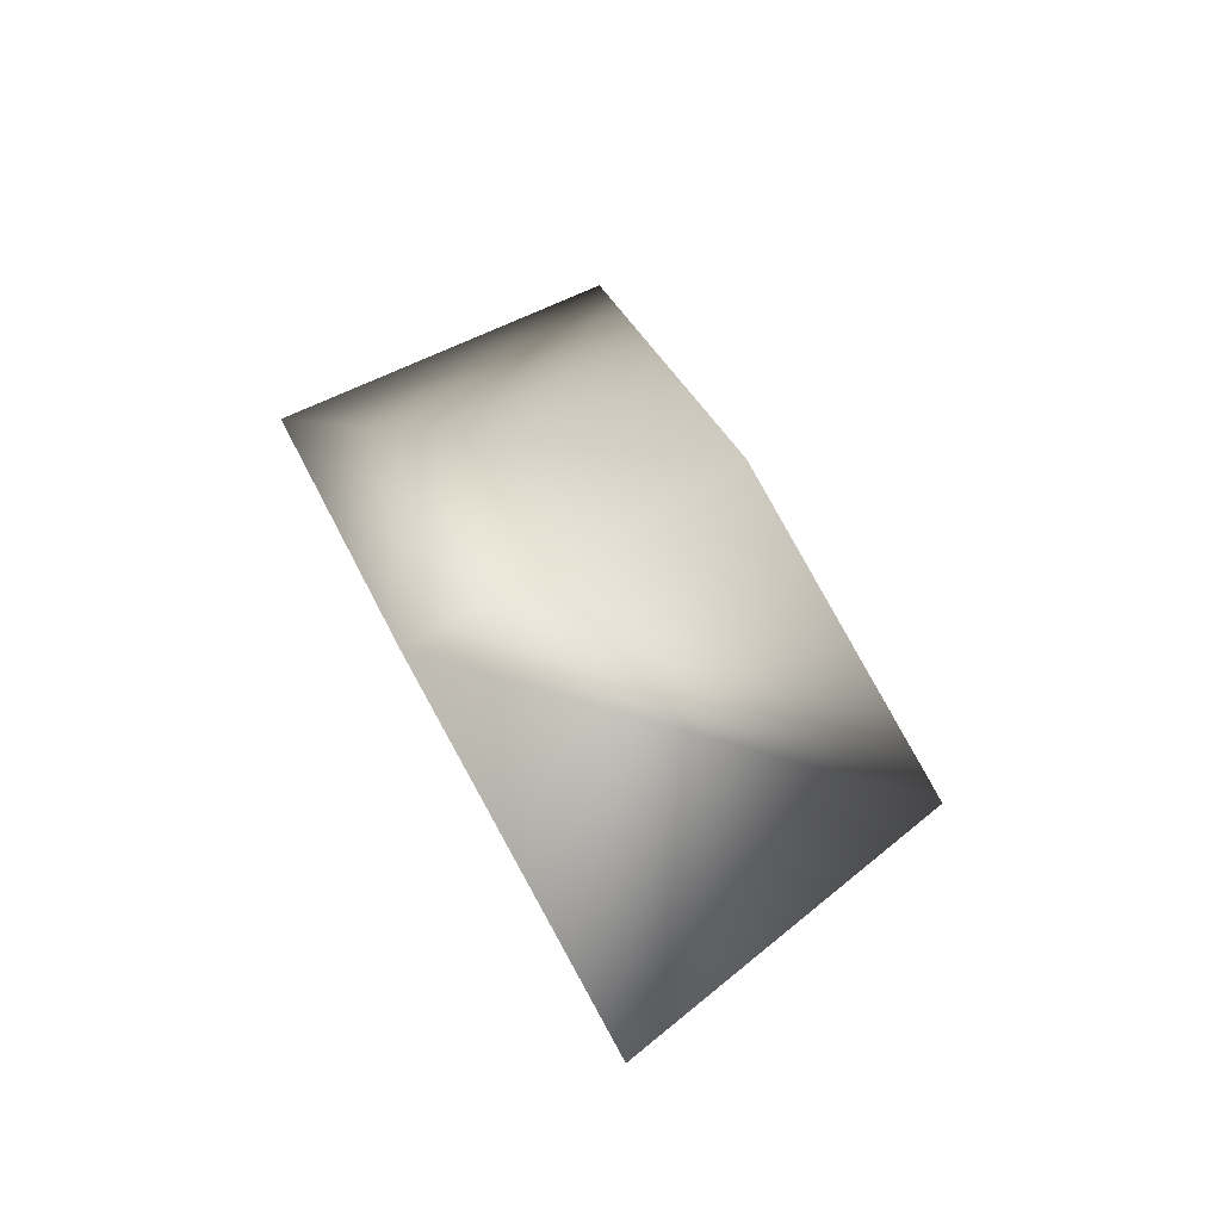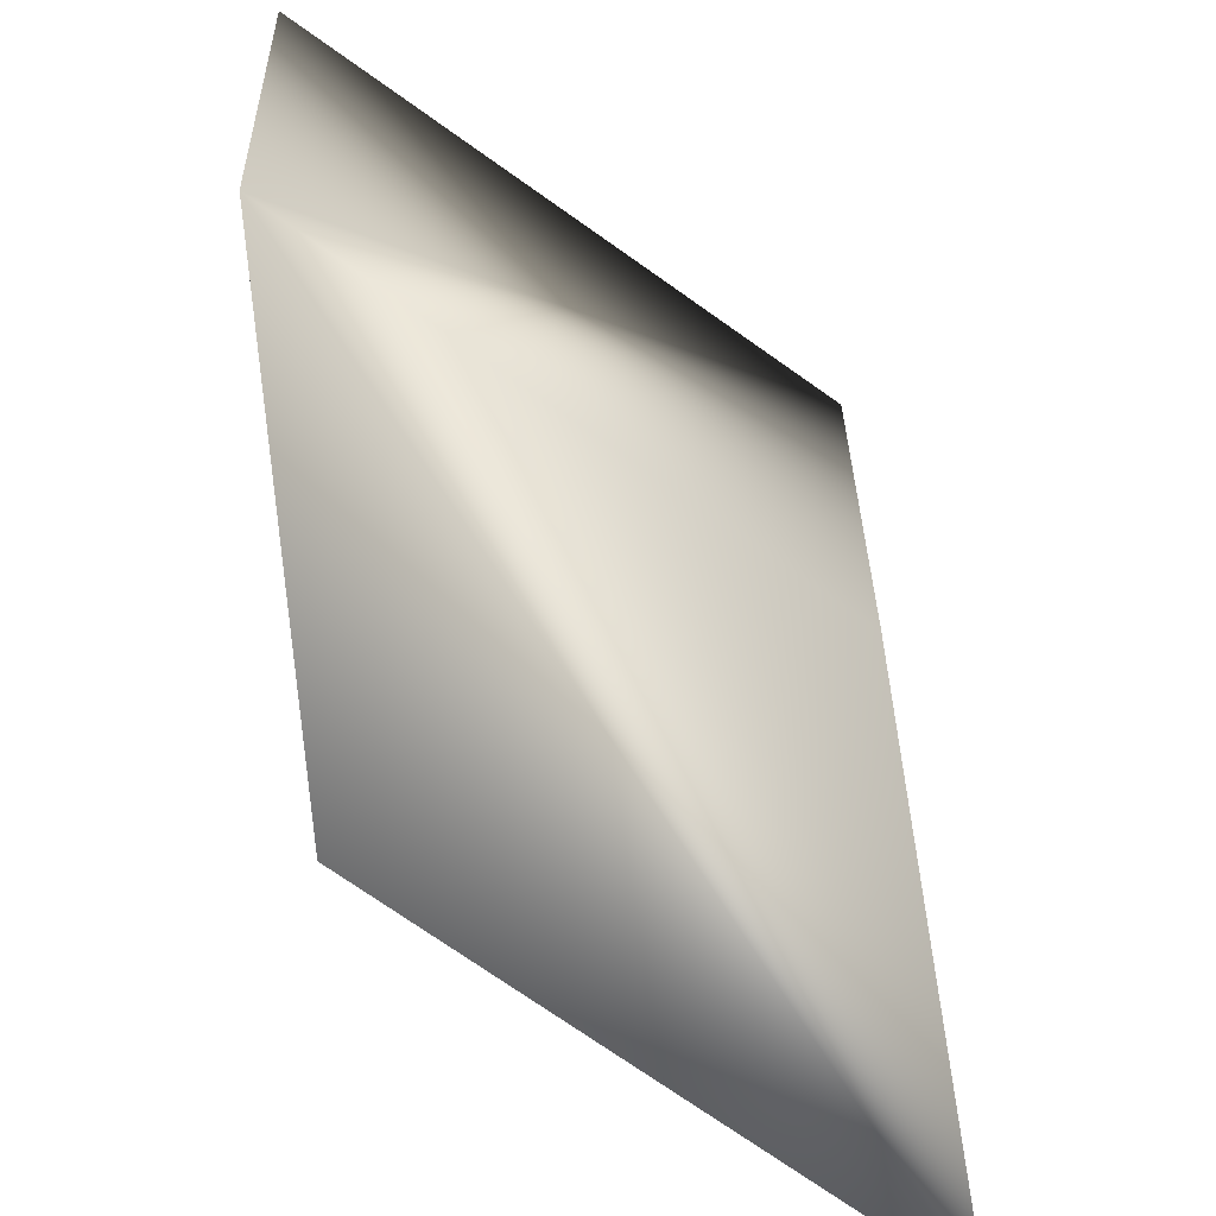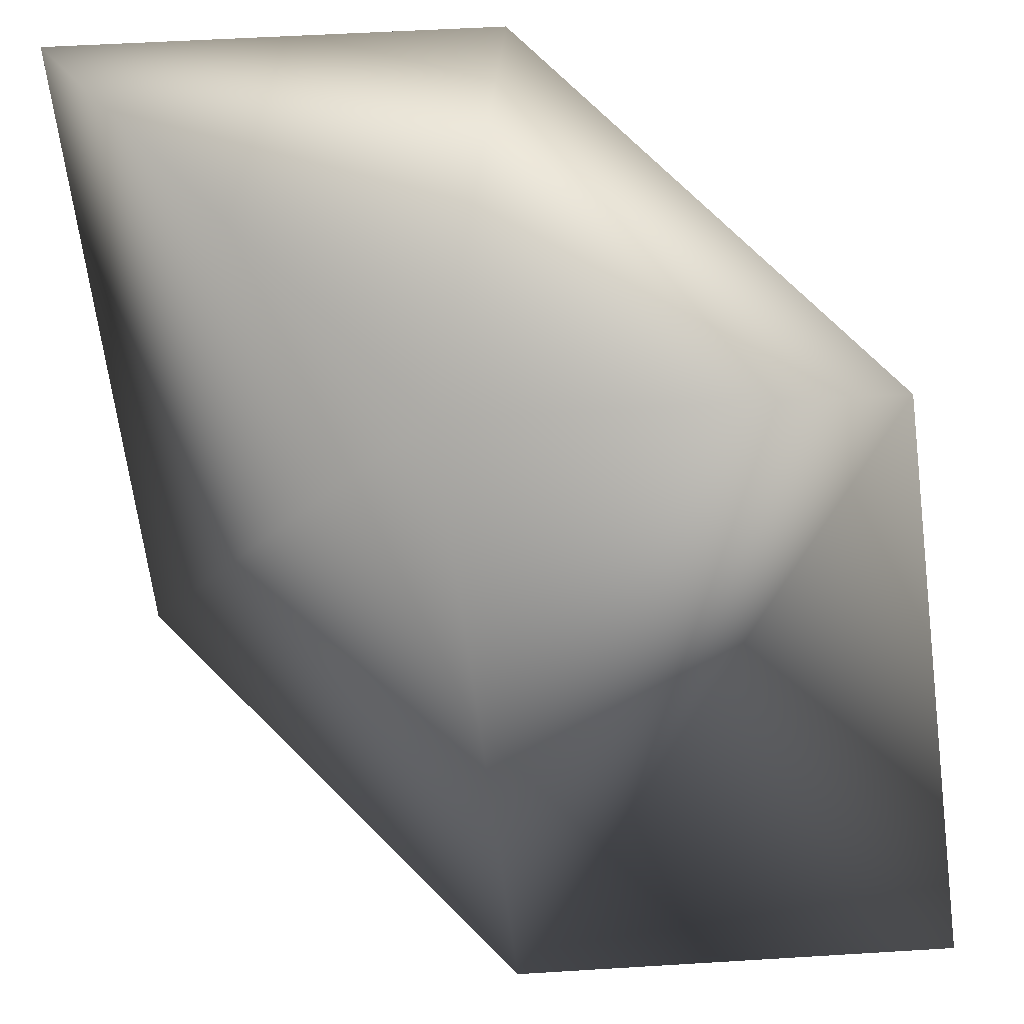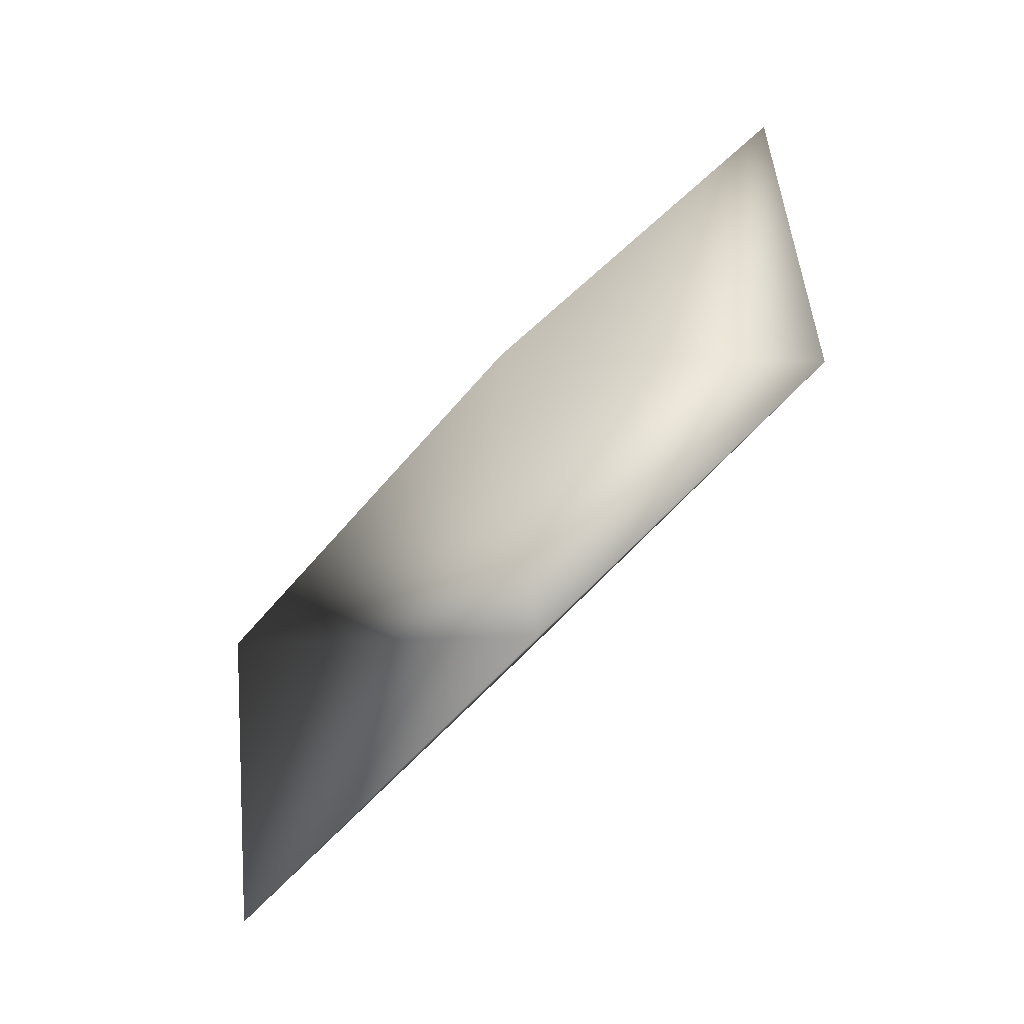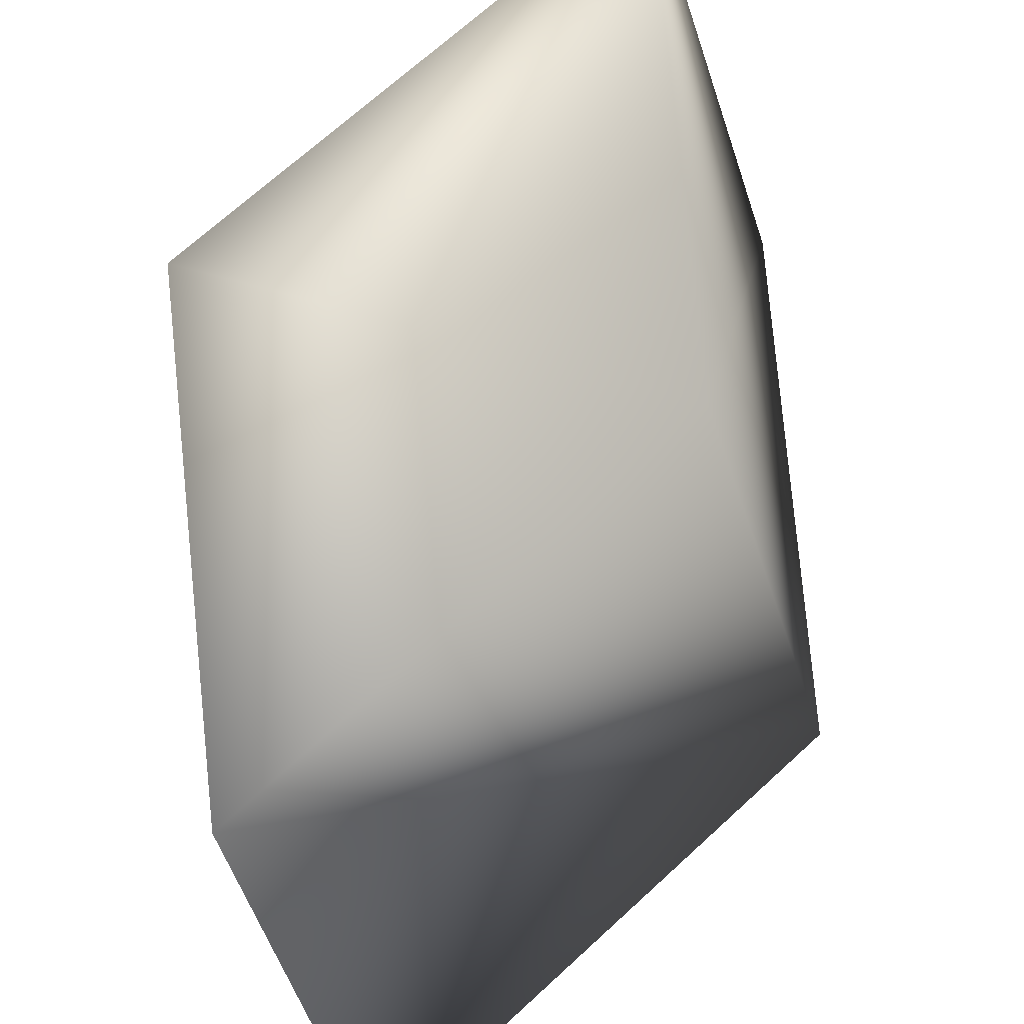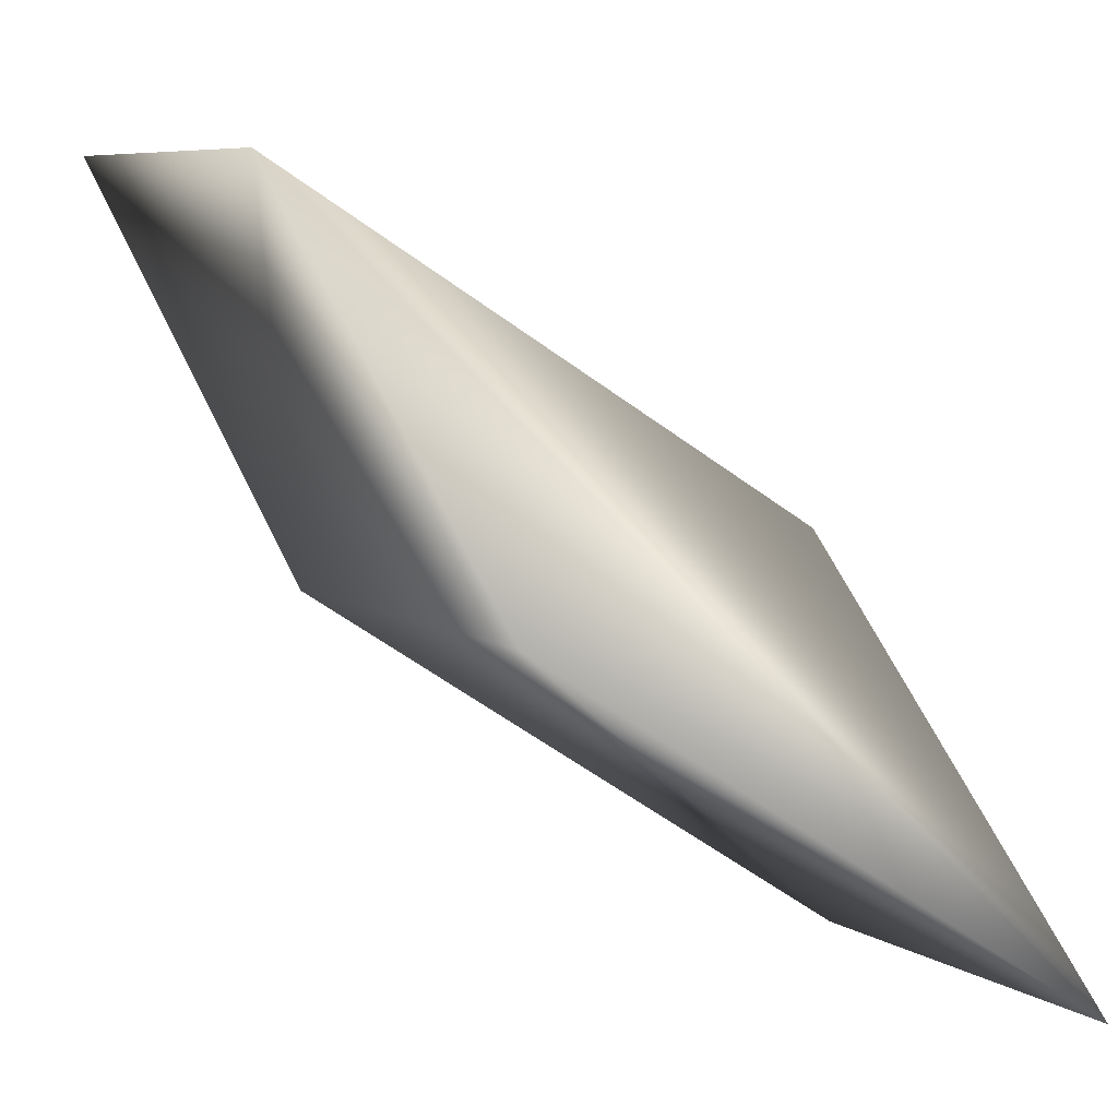
<metadata>
{"format":"obj","ext":"obj","renderer":"f3d","projection":"perspective","resolution":1024,"background":"white","views":[{"elev":-15.7,"azim":-6.2,"up":"+Z"},{"elev":31.6,"azim":149.5,"up":"+Y"},{"elev":-28.5,"azim":59.3,"up":"+Y"},{"elev":-10.0,"azim":86.7,"up":"+Z"},{"elev":-56.4,"azim":-12.1,"up":"+Y"},{"elev":10.5,"azim":123.5,"up":"+Y"}]}
</metadata>
<code>
v -0.07018 -1.97 -3.055
v -0.516 -2.032 -2.273
v -0.7796 -1.285 -1.542
v -0.3337 -1.223 -2.324
v 0.4691 -0.5066 -1.66
v 0.7326 -1.254 -2.392
v 0.2868 -1.316 -1.609
v 0.02326 -0.5691 -0.8781
f 1 2 3
f 1 4 5
f 1 3 4
f 1 6 2
f 1 5 6
f 2 6 7
f 2 7 3
f 4 3 5
f 3 7 8
f 3 8 5
f 6 5 7
f 7 5 8

</code>
